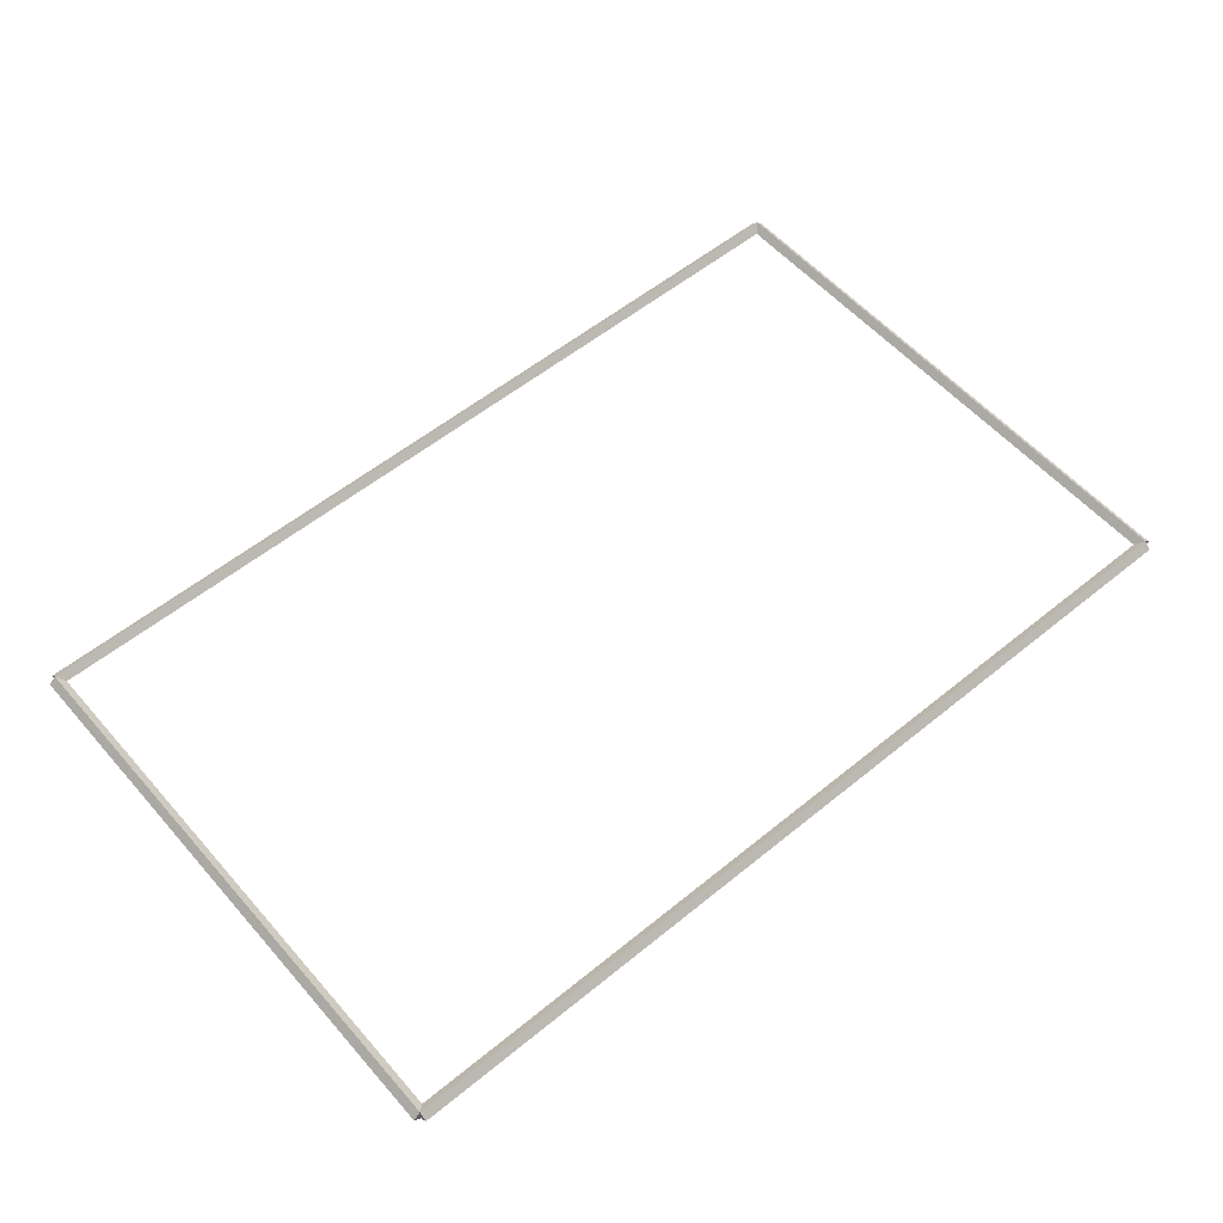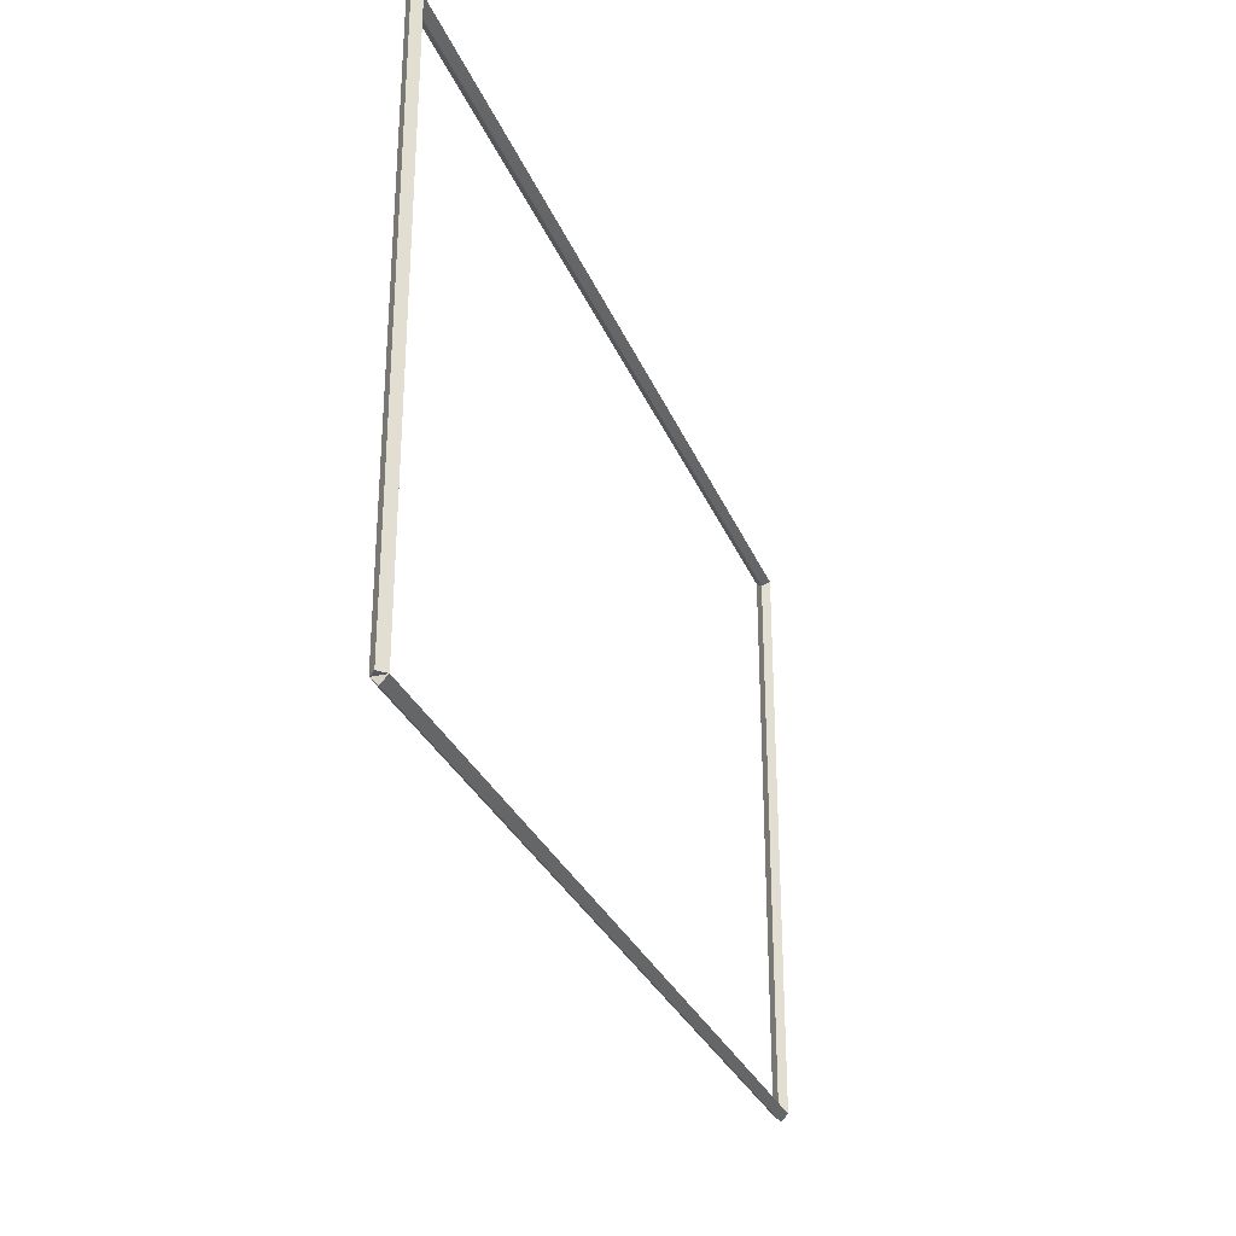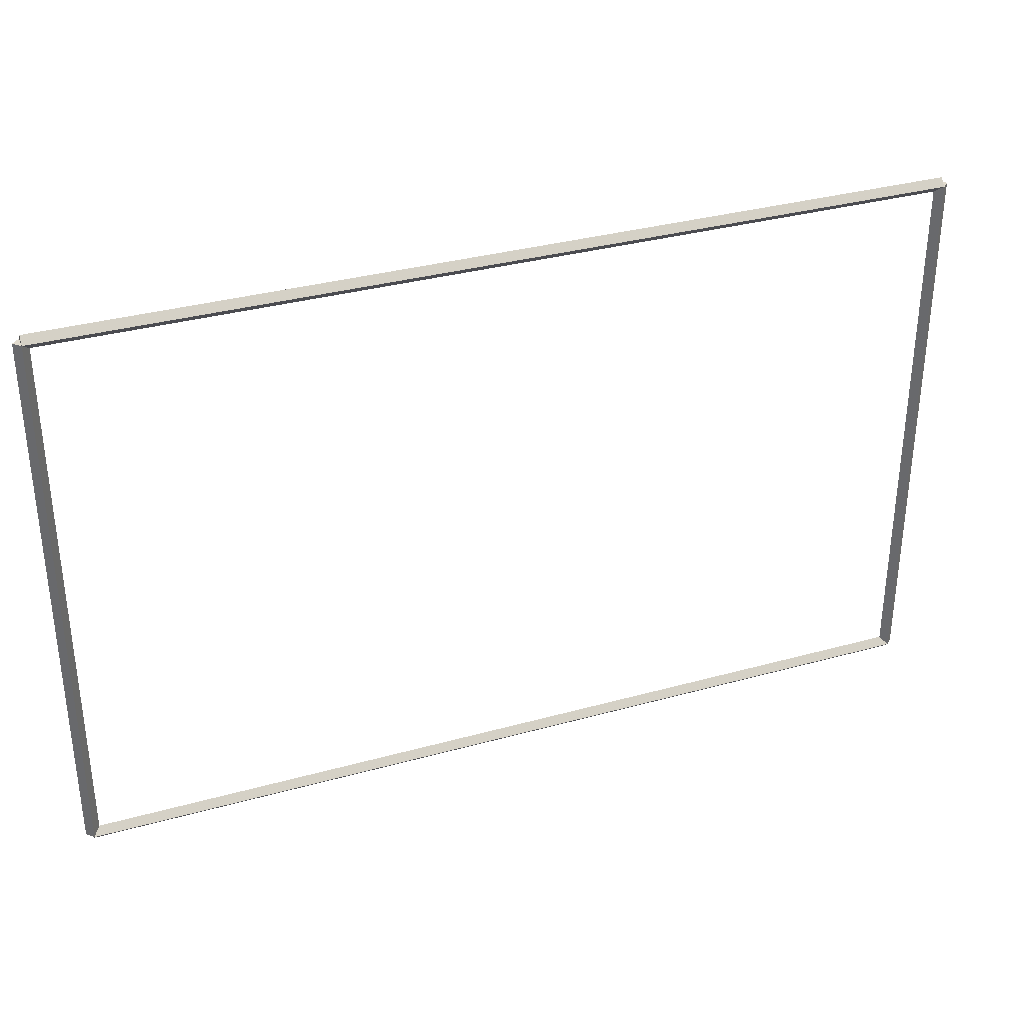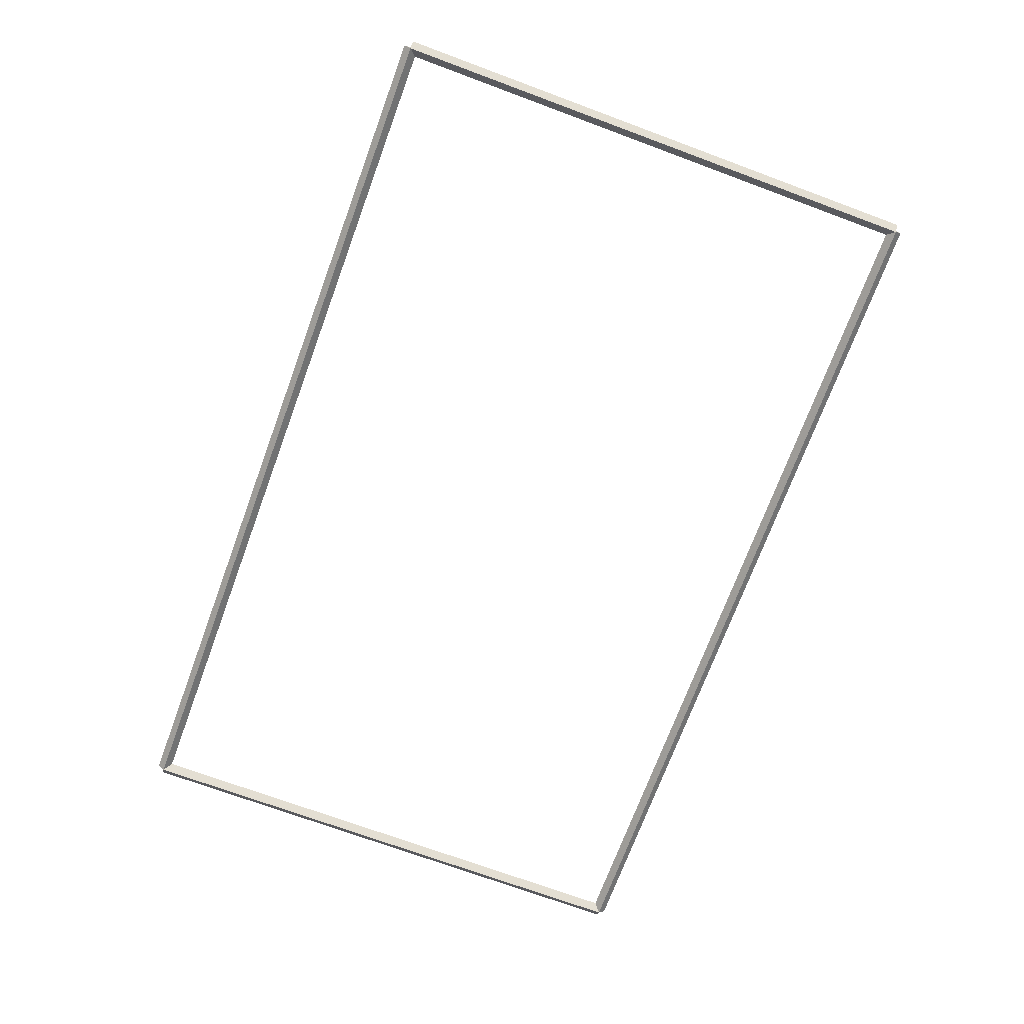
<metadata>
{"format":"obj","ext":"obj","renderer":"f3d","projection":"perspective","resolution":1024,"background":"white","views":[{"elev":56.3,"azim":-40.5,"up":"+Y"},{"elev":-29.5,"azim":-70.7,"up":"+Z"},{"elev":33.8,"azim":159.3,"up":"+Z"},{"elev":-71.9,"azim":-110.3,"up":"+Y"}]}
</metadata>
<code>
g layer_boundary_0_18_18
v 12.8 45.4 7.938
v 12.7 45.5 7.938
v 12.6 45.4 7.938
v 12.7 45.3 7.938
v 12.8 45.4 0
v 12.7 45.5 0
v 12.6 45.4 0
v 12.7 45.3 0
f 1 2 3 4
f 6 2 1 5
f 5 1 4 8
f 6 5 8 7
f 8 4 3 7
f 7 3 2 6
g layer_boundary_0_18_18
v 0 45.5 7.938
v 0 45.4 7.838
v 0 45.3 7.938
v 0 45.4 8.037
v 12.7 45.5 7.938
v 12.7 45.4 7.838
v 12.7 45.3 7.938
v 12.7 45.4 8.037
f 9 10 11 12
f 14 10 9 13
f 13 9 12 16
f 14 13 16 15
f 16 12 11 15
f 15 11 10 14
g layer_boundary_0_18_18
v 0.1 45.4 0
v -1.034e-14 45.3 0
v -0.1 45.4 0
v 3.107e-14 45.5 0
v 0.1 45.4 7.938
v -1.034e-14 45.3 7.938
v -0.1 45.4 7.938
v 3.107e-14 45.5 7.938
f 17 18 19 20
f 22 18 17 21
f 21 17 20 24
f 22 21 24 23
f 24 20 19 23
f 23 19 18 22
g layer_boundary_0_18_18
v 12.7 45.5 -2.478e-21
v 12.7 45.4 0.1
v 12.7 45.3 -2.068e-14
v 12.7 45.4 -0.1
v 0 45.5 -2.478e-21
v 0 45.4 0.1
v 0 45.3 -2.068e-14
v 0 45.4 -0.1
f 25 26 27 28
f 30 26 25 29
f 29 25 28 32
f 30 29 32 31
f 32 28 27 31
f 31 27 26 30

</code>
